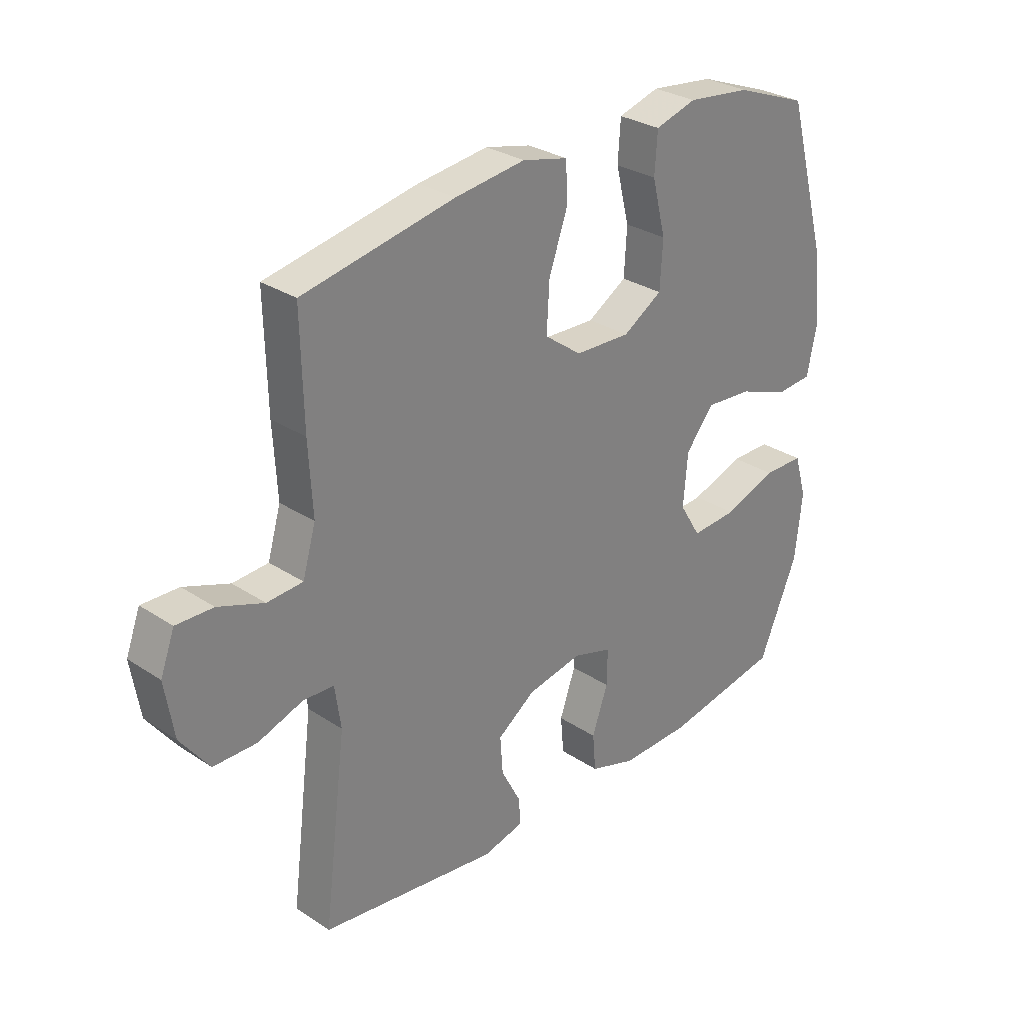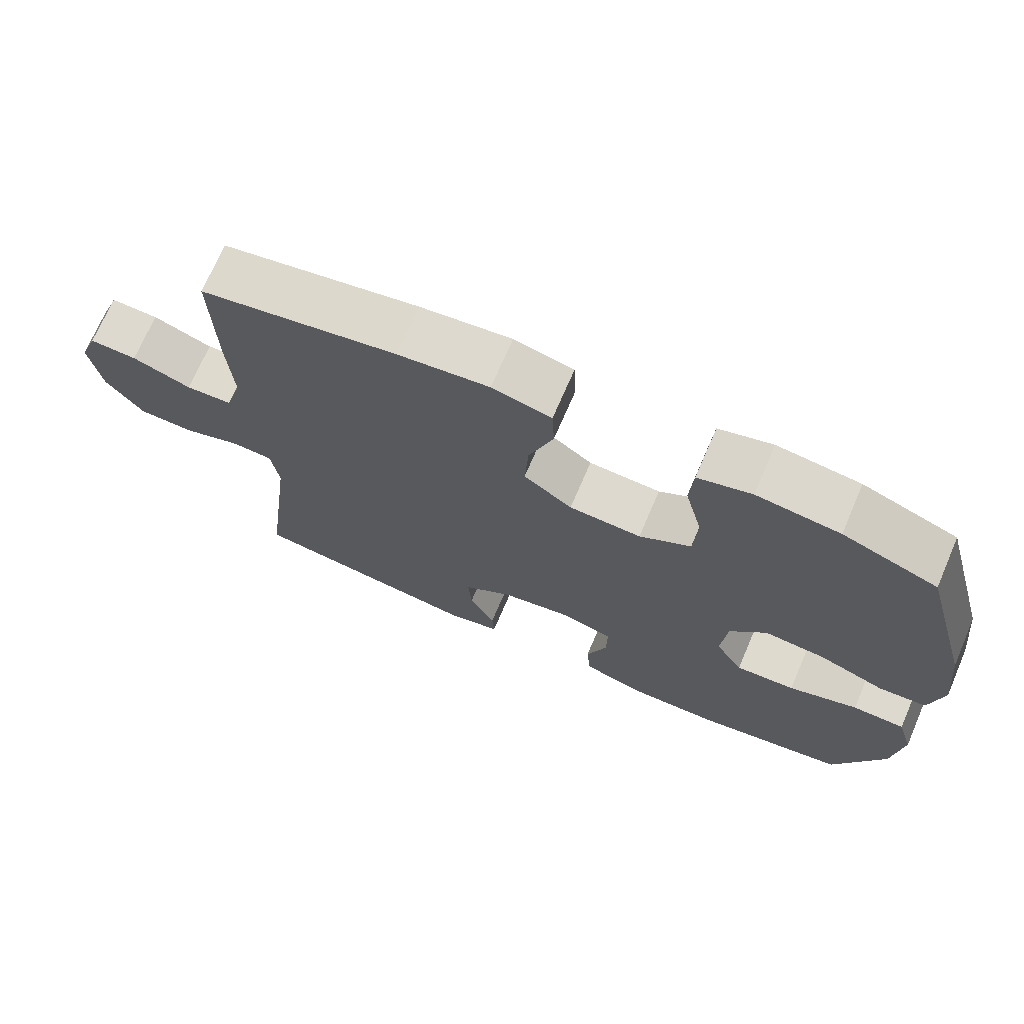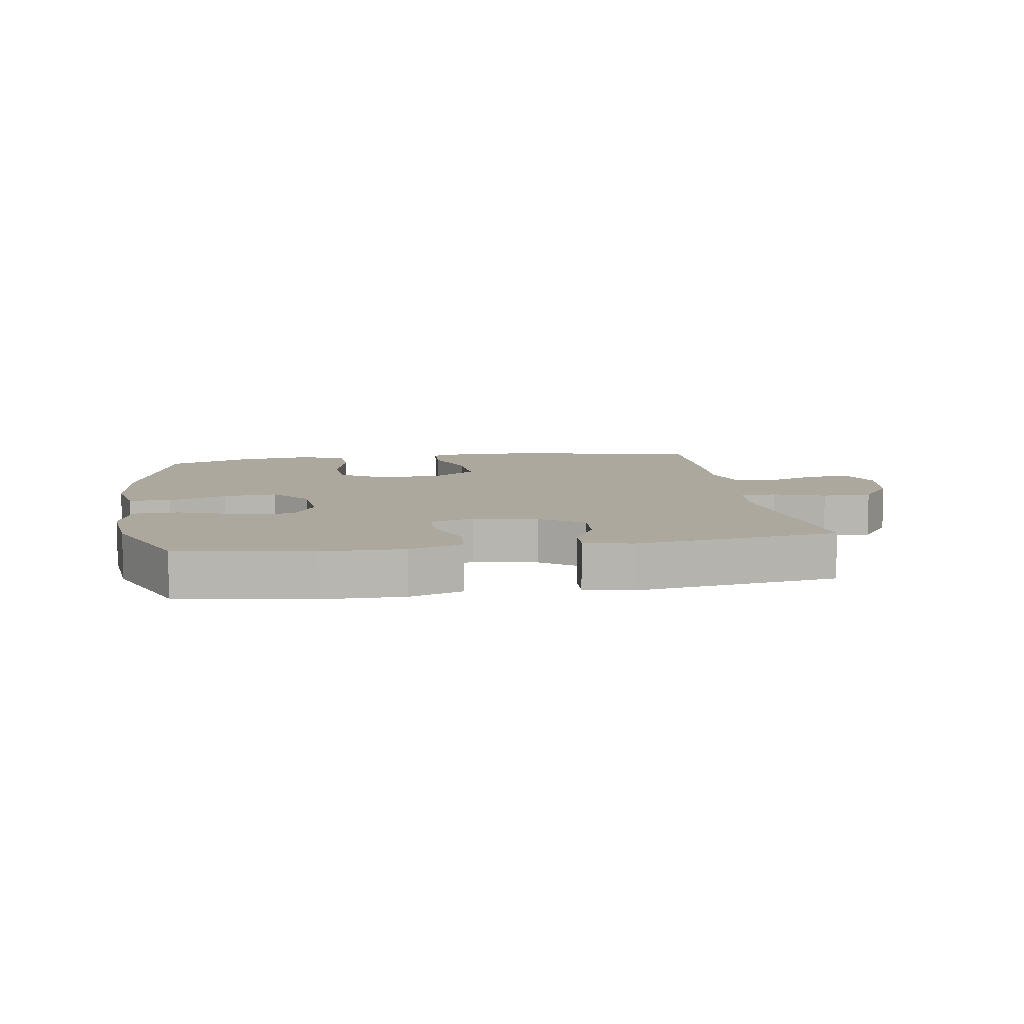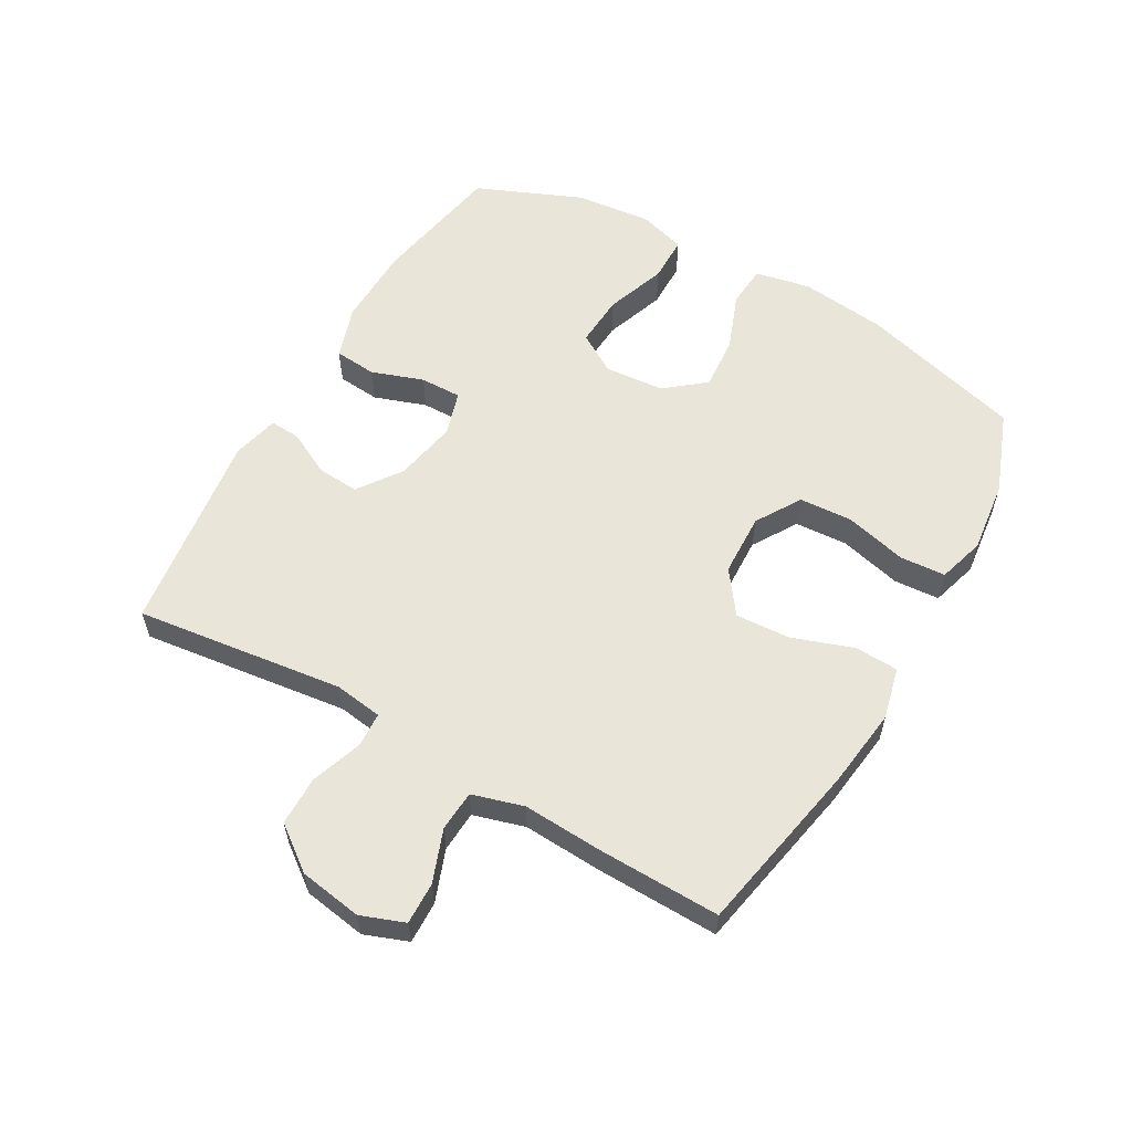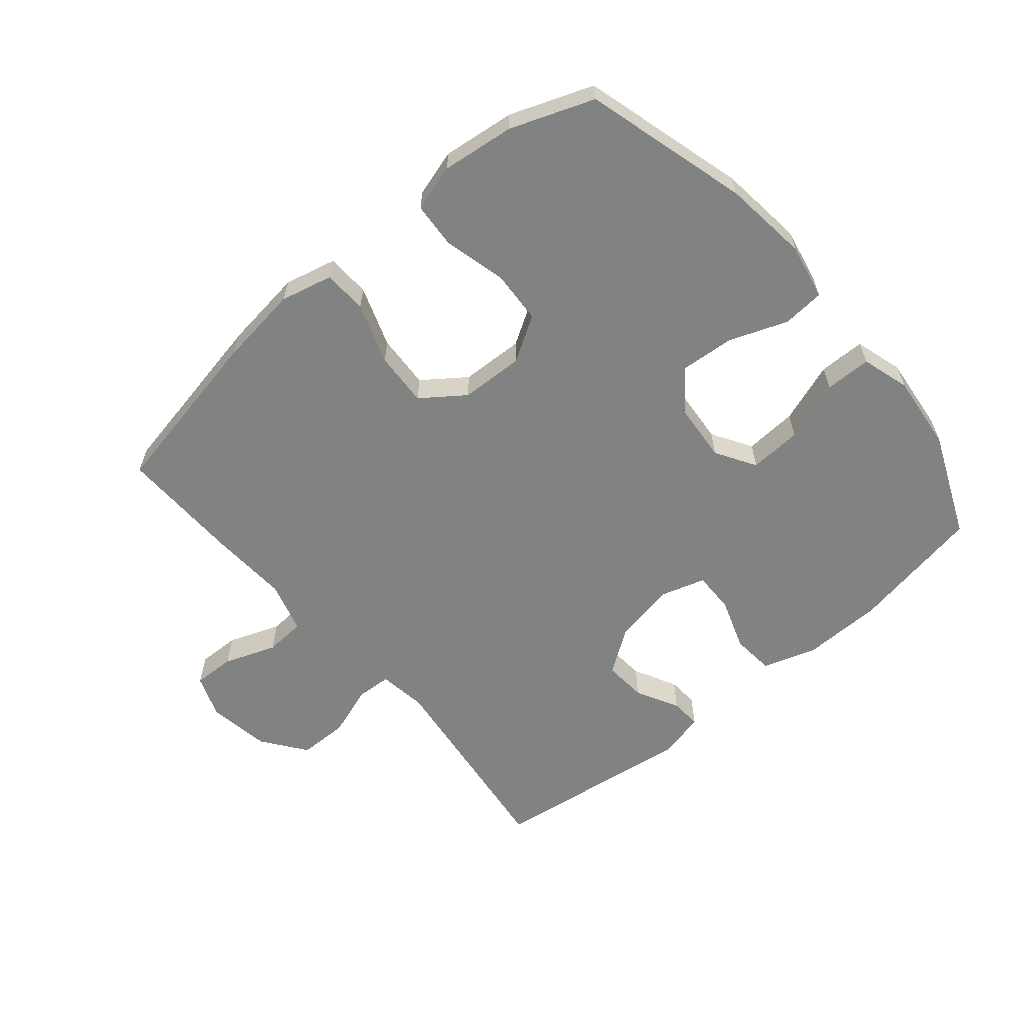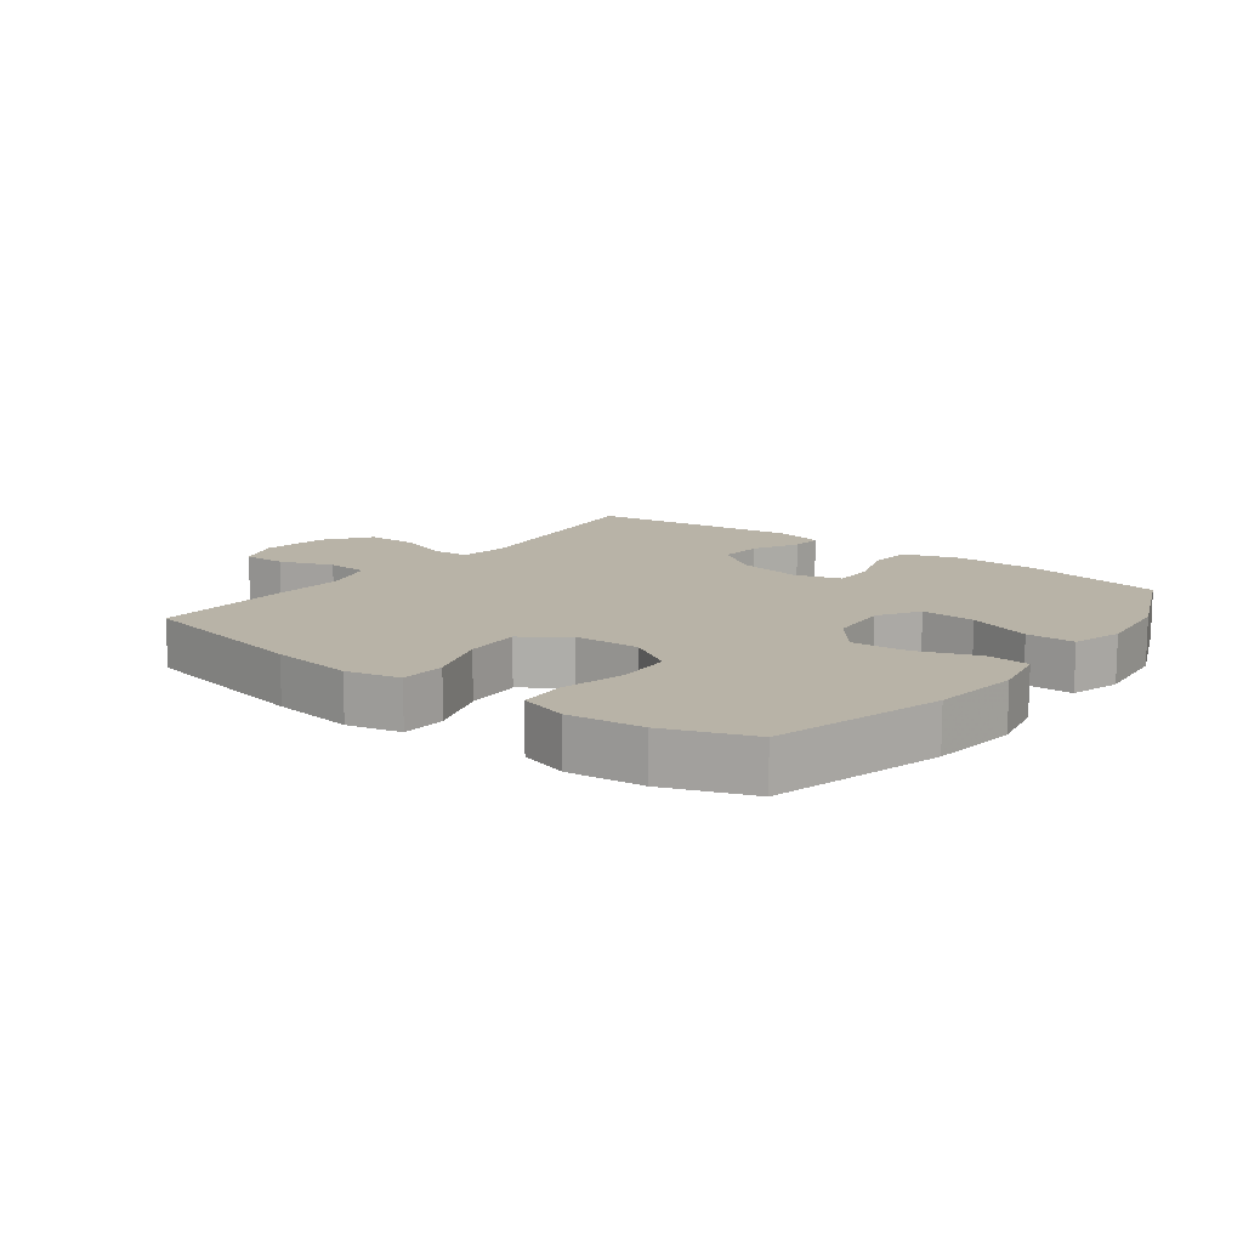
<metadata>
{"format":"obj","ext":"obj","renderer":"f3d","projection":"perspective","resolution":1024,"background":"white","views":[{"elev":29.6,"azim":-45.9,"up":"+Z"},{"elev":71.3,"azim":23.3,"up":"+Z"},{"elev":8.7,"azim":170.9,"up":"+Y"},{"elev":57.9,"azim":-60.2,"up":"+Y"},{"elev":-60.6,"azim":40.3,"up":"+Y"},{"elev":12.8,"azim":37.4,"up":"+Y"}]}
</metadata>
<code>
v -0.5 0.07 0.5
v -0.224 0.07 0.553
v -0.096 0.07 0.569
v -0.013 0.07 0.549
v -0.01 0.07 0.479
v -0.044 0.07 0.382
v -0.049 0.07 0.295
v 0.019 0.07 0.245
v 0.12 0.07 0.241
v 0.192 0.07 0.285
v 0.197 0.07 0.37
v 0.172 0.07 0.469
v 0.177 0.07 0.542
v 0.252 0.07 0.564
v 0.368 0.07 0.55
v 0.5 0.07 0.5
v 0.573 0.07 0.238
v 0.589 0.07 0.102
v 0.571 0.07 0.013
v 0.504 0.07 0.008
v 0.412 0.07 0.043
v 0.326 0.07 0.05
v 0.275 0.07 -0.013
v 0.267 0.07 -0.108
v 0.306 0.07 -0.172
v 0.39 0.07 -0.167
v 0.487 0.07 -0.133
v 0.561 0.07 -0.134
v 0.584 0.07 -0.211
v 0.571 0.07 -0.332
v 0.5 0.07 -0.5
v 0.287 0.07 -0.538
v 0.158 0.07 -0.54
v 0.073 0.07 -0.512
v 0.067 0.07 -0.444
v 0.096 0.07 -0.361
v 0.097 0.07 -0.295
v 0.026 0.07 -0.273
v -0.075 0.07 -0.292
v -0.144 0.07 -0.341
v -0.139 0.07 -0.409
v -0.103 0.07 -0.478
v -0.1 0.07 -0.527
v -0.175 0.07 -0.545
v -0.5 0.07 -0.5
v -0.458 0.07 -0.167
v -0.469 0.07 -0.09
v -0.525 0.07 -0.087
v -0.607 0.07 -0.115
v -0.686 0.07 -0.114
v -0.738 0.07 -0.044
v -0.754 0.07 0.056
v -0.728 0.07 0.125
v -0.661 0.07 0.123
v -0.578 0.07 0.092
v -0.513 0.07 0.096
v -0.489 0.07 0.178
v -0.496 0.07 0.305
v -0.5 0 0.5
v -0.224 0 0.553
v -0.096 0 0.569
v -0.013 0 0.549
v -0.01 0 0.479
v -0.044 0 0.382
v -0.049 0 0.295
v 0.019 0 0.245
v 0.12 0 0.241
v 0.192 0 0.285
v 0.197 0 0.37
v 0.172 0 0.469
v 0.177 0 0.542
v 0.252 0 0.564
v 0.368 0 0.55
v 0.5 0 0.5
v 0.573 0 0.238
v 0.589 0 0.102
v 0.571 0 0.013
v 0.504 0 0.008
v 0.412 0 0.043
v 0.326 0 0.05
v 0.275 0 -0.013
v 0.267 0 -0.108
v 0.306 0 -0.172
v 0.39 0 -0.167
v 0.487 0 -0.133
v 0.561 0 -0.134
v 0.584 0 -0.211
v 0.571 0 -0.332
v 0.5 0 -0.5
v 0.287 0 -0.538
v 0.158 0 -0.54
v 0.073 0 -0.512
v 0.067 0 -0.444
v 0.096 0 -0.361
v 0.097 0 -0.295
v 0.026 0 -0.273
v -0.075 0 -0.292
v -0.144 0 -0.341
v -0.139 0 -0.409
v -0.103 0 -0.478
v -0.1 0 -0.527
v -0.175 0 -0.545
v -0.5 0 -0.5
v -0.458 0 -0.167
v -0.469 0 -0.09
v -0.525 0 -0.087
v -0.607 0 -0.115
v -0.686 0 -0.114
v -0.738 0 -0.044
v -0.754 0 0.056
v -0.728 0 0.125
v -0.661 0 0.123
v -0.578 0 0.092
v -0.513 0 0.096
v -0.489 0 0.178
v -0.496 0 0.305
f 57 58 1 2
f 56 57 2 3
f 52 53 54 55
f 52 55 56
f 51 52 56
f 48 49 50 51
f 47 48 51 56
f 43 44 45 46
f 41 42 43 46
f 40 41 46 47
f 39 40 47 56
f 33 34 35 36
f 33 36 37
f 32 33 37
f 31 32 37
f 30 31 37
f 29 30 37 38
f 26 27 28 29
f 25 26 29 38
f 18 19 20 21
f 18 21 22
f 17 18 22
f 16 17 22
f 15 16 22 23
f 11 12 13 14
f 10 11 14 15
f 3 4 5 6
f 3 6 7
f 56 3 7
f 39 56 7 8
f 24 25 38 39
f 23 24 39 8
f 10 15 23
f 9 10 23
f 8 9 23
f 60 59 116 115
f 61 60 115 114
f 113 112 111 110
f 114 113 110
f 114 110 109
f 109 108 107 106
f 114 109 106 105
f 104 103 102 101
f 104 101 100 99
f 105 104 99 98
f 114 105 98 97
f 94 93 92 91
f 95 94 91
f 95 91 90
f 95 90 89
f 95 89 88
f 96 95 88 87
f 87 86 85 84
f 96 87 84 83
f 79 78 77 76
f 80 79 76
f 80 76 75
f 80 75 74
f 81 80 74 73
f 72 71 70 69
f 73 72 69 68
f 64 63 62 61
f 65 64 61
f 65 61 114
f 66 65 114 97
f 97 96 83 82
f 66 97 82 81
f 81 73 68
f 81 68 67
f 81 67 66
f 1 59 60 2
f 2 60 61 3
f 3 61 62 4
f 4 62 63 5
f 5 63 64 6
f 6 64 65 7
f 7 65 66 8
f 8 66 67 9
f 9 67 68 10
f 10 68 69 11
f 11 69 70 12
f 12 70 71 13
f 13 71 72 14
f 14 72 73 15
f 15 73 74 16
f 16 74 75 17
f 17 75 76 18
f 18 76 77 19
f 19 77 78 20
f 20 78 79 21
f 21 79 80 22
f 22 80 81 23
f 23 81 82 24
f 24 82 83 25
f 25 83 84 26
f 26 84 85 27
f 27 85 86 28
f 28 86 87 29
f 29 87 88 30
f 30 88 89 31
f 31 89 90 32
f 32 90 91 33
f 33 91 92 34
f 34 92 93 35
f 35 93 94 36
f 36 94 95 37
f 37 95 96 38
f 38 96 97 39
f 39 97 98 40
f 40 98 99 41
f 41 99 100 42
f 42 100 101 43
f 43 101 102 44
f 44 102 103 45
f 45 103 104 46
f 46 104 105 47
f 47 105 106 48
f 48 106 107 49
f 49 107 108 50
f 50 108 109 51
f 51 109 110 52
f 52 110 111 53
f 53 111 112 54
f 54 112 113 55
f 55 113 114 56
f 56 114 115 57
f 57 115 116 58
f 58 116 59 1

</code>
